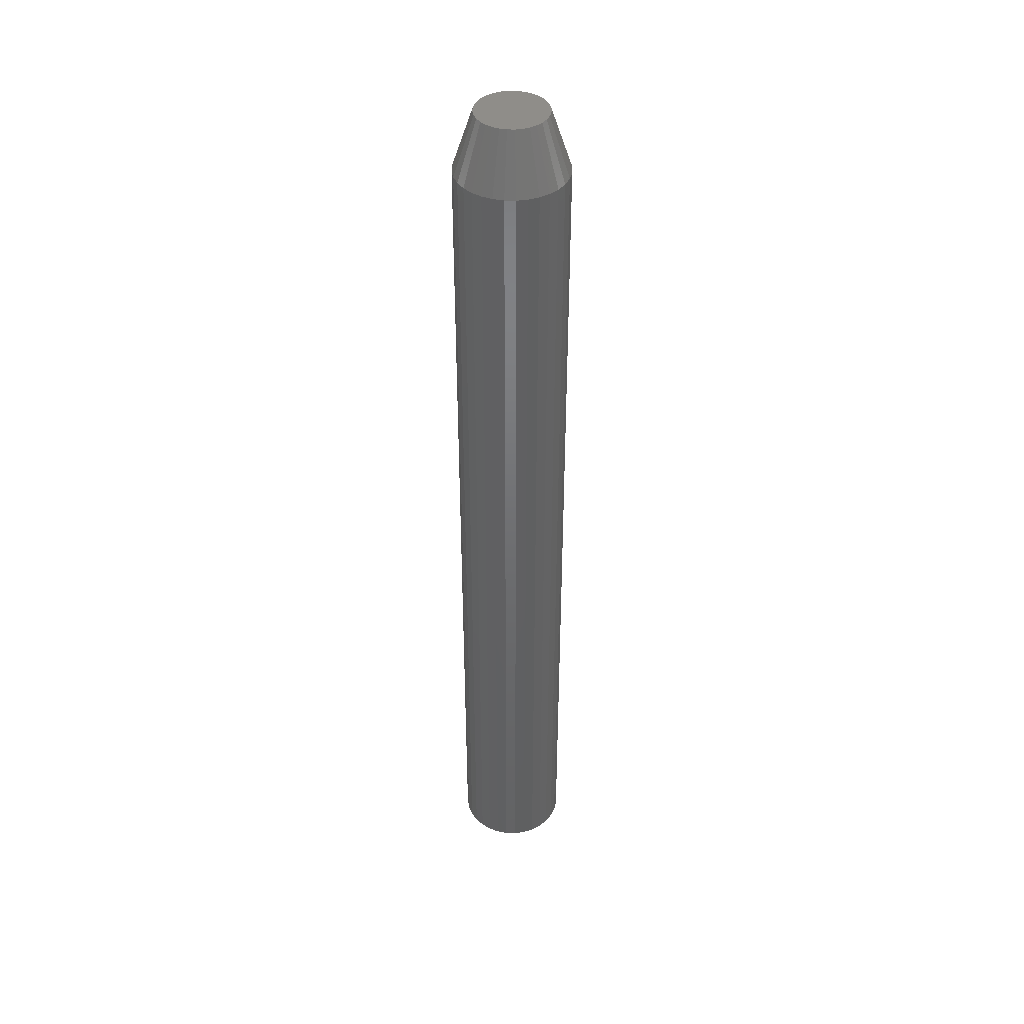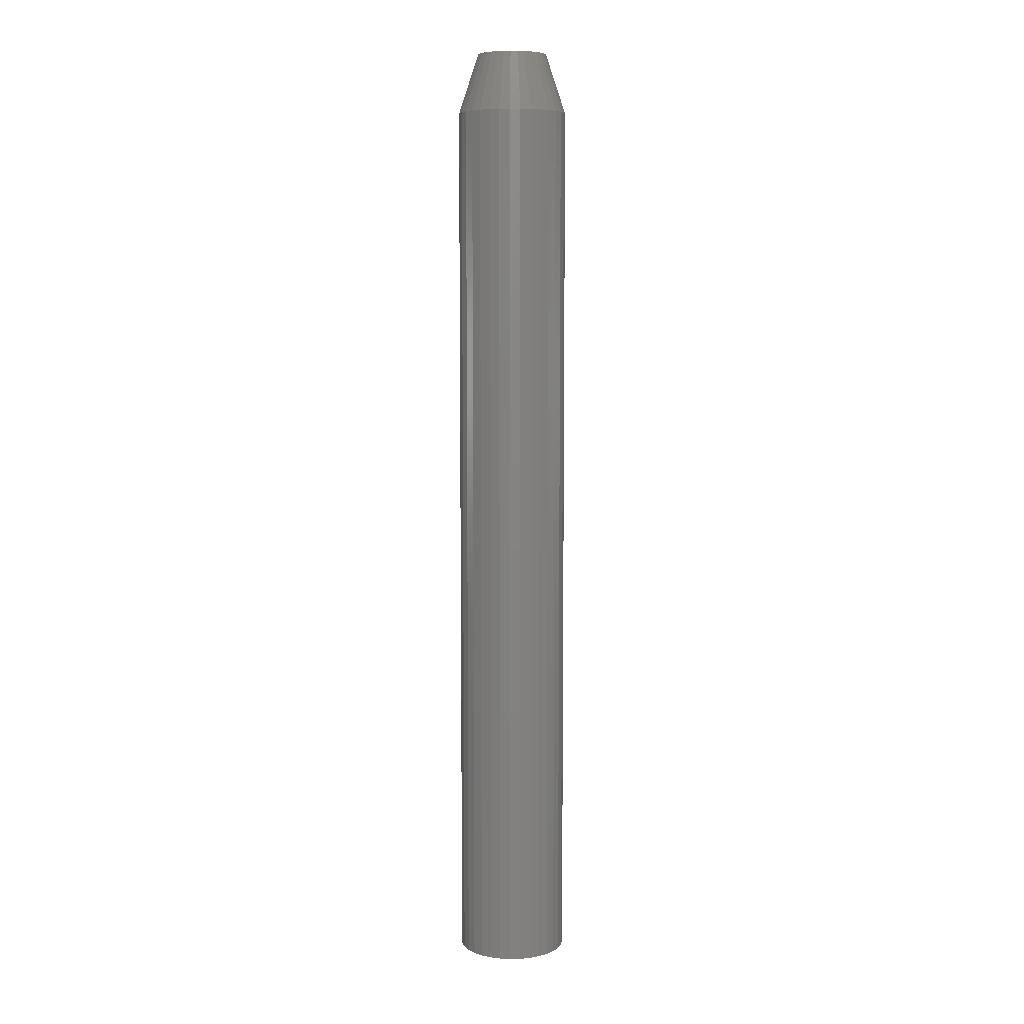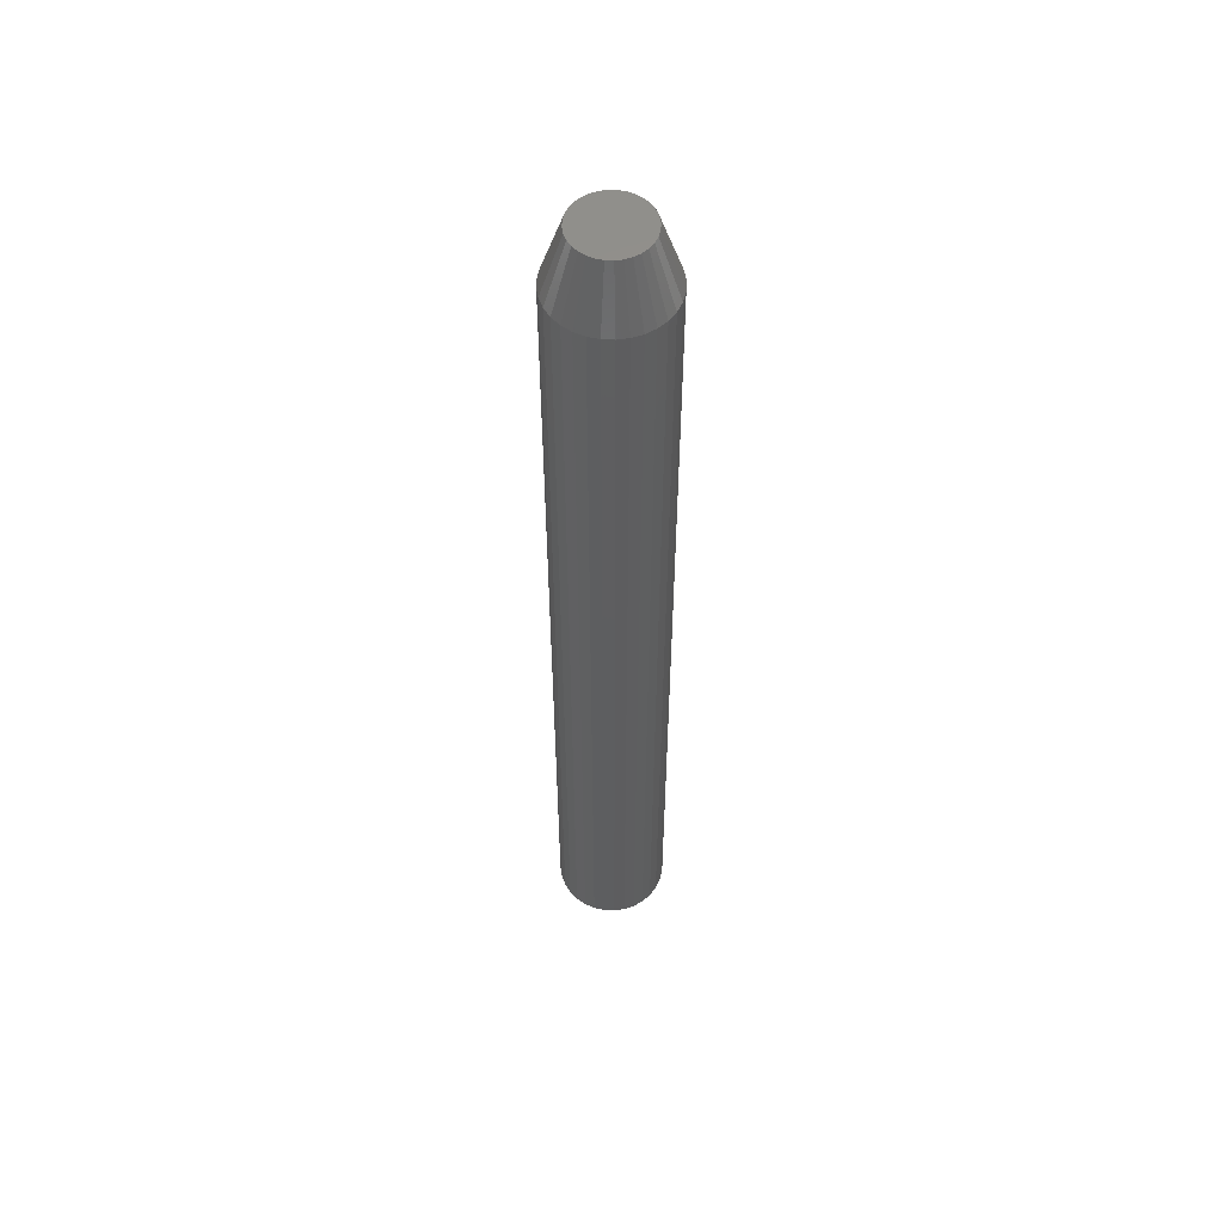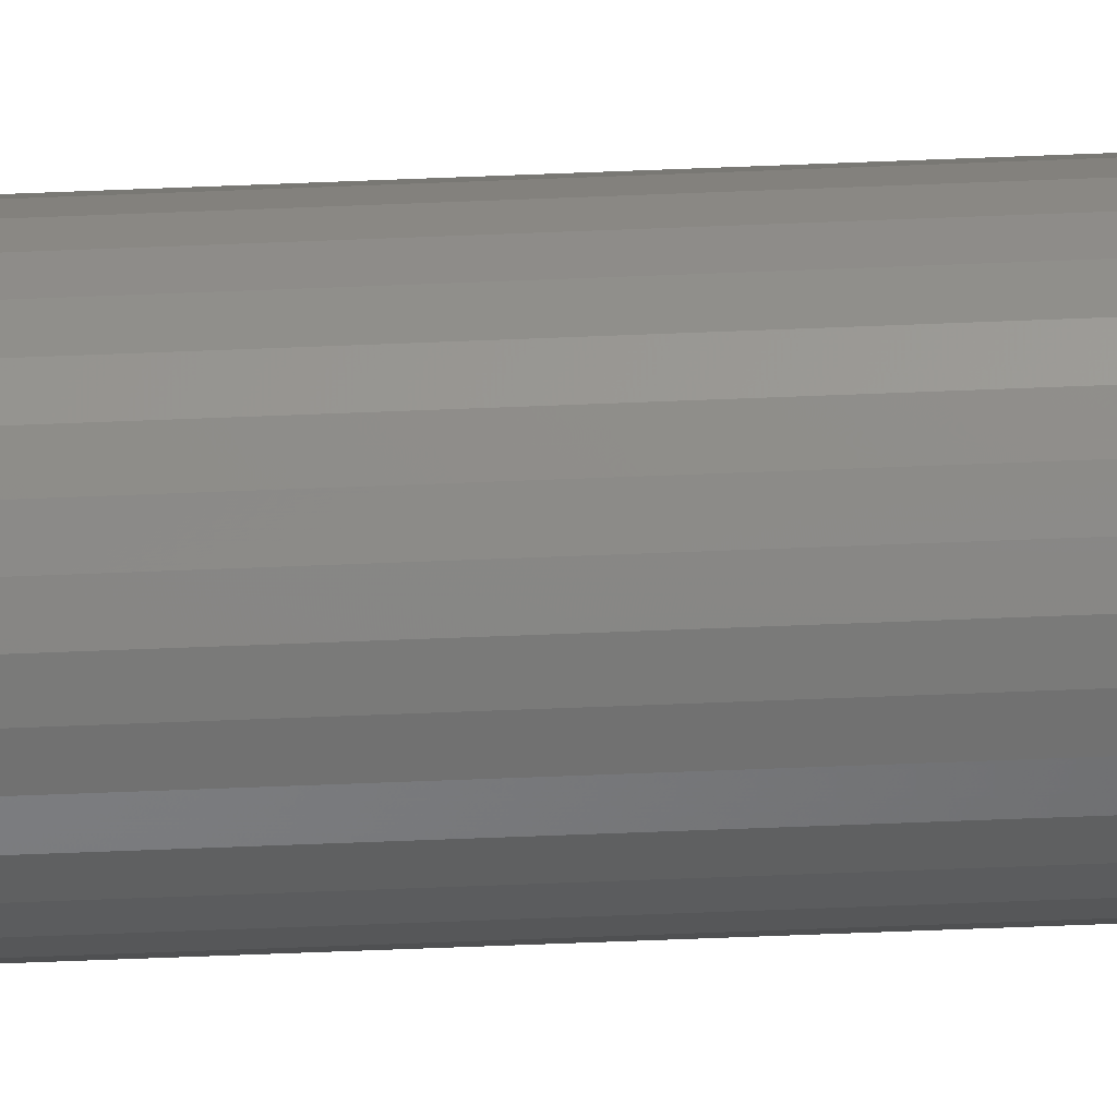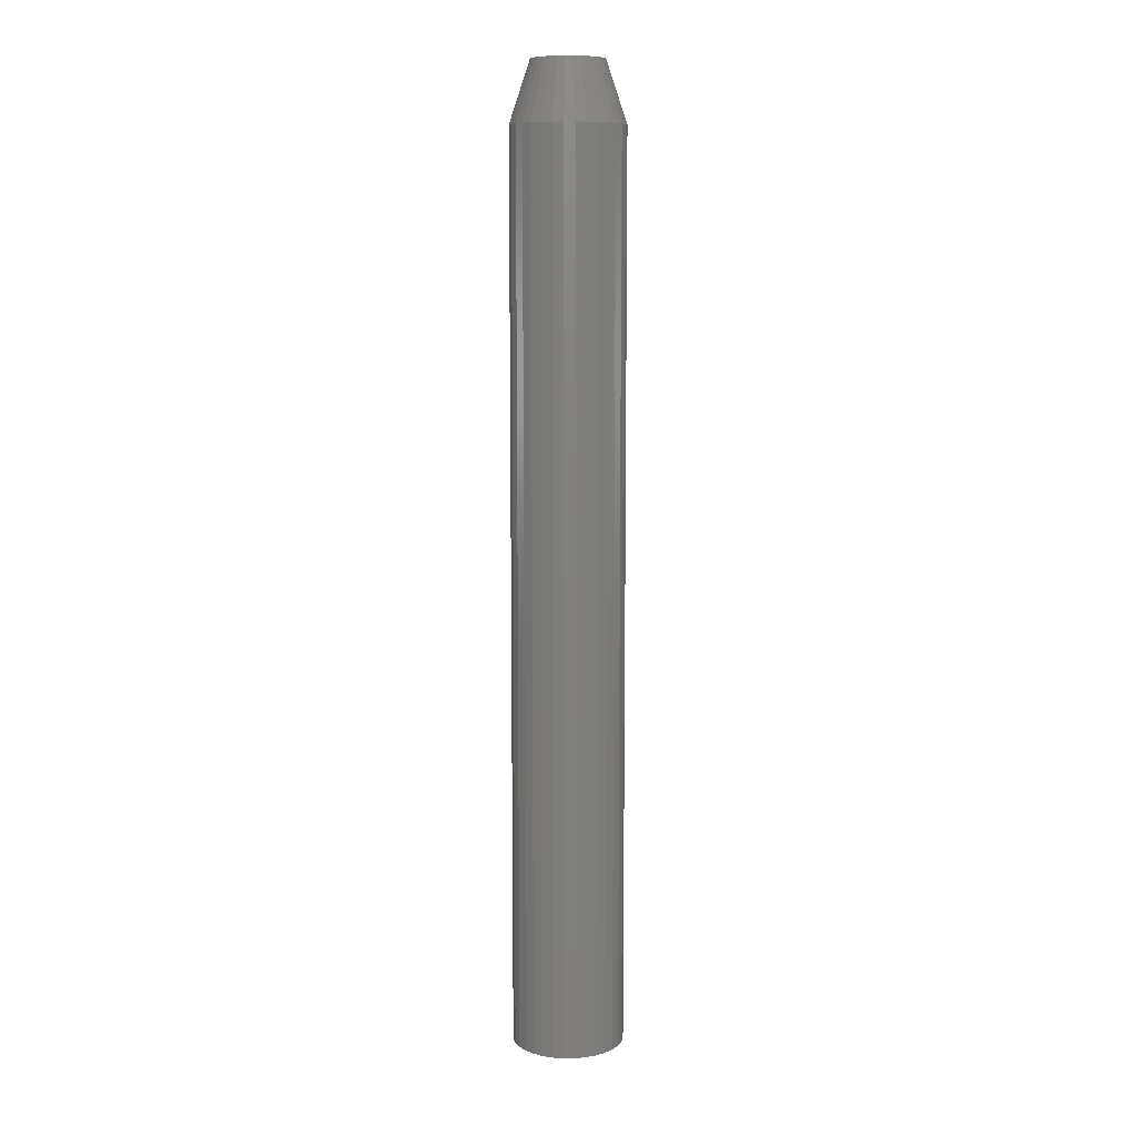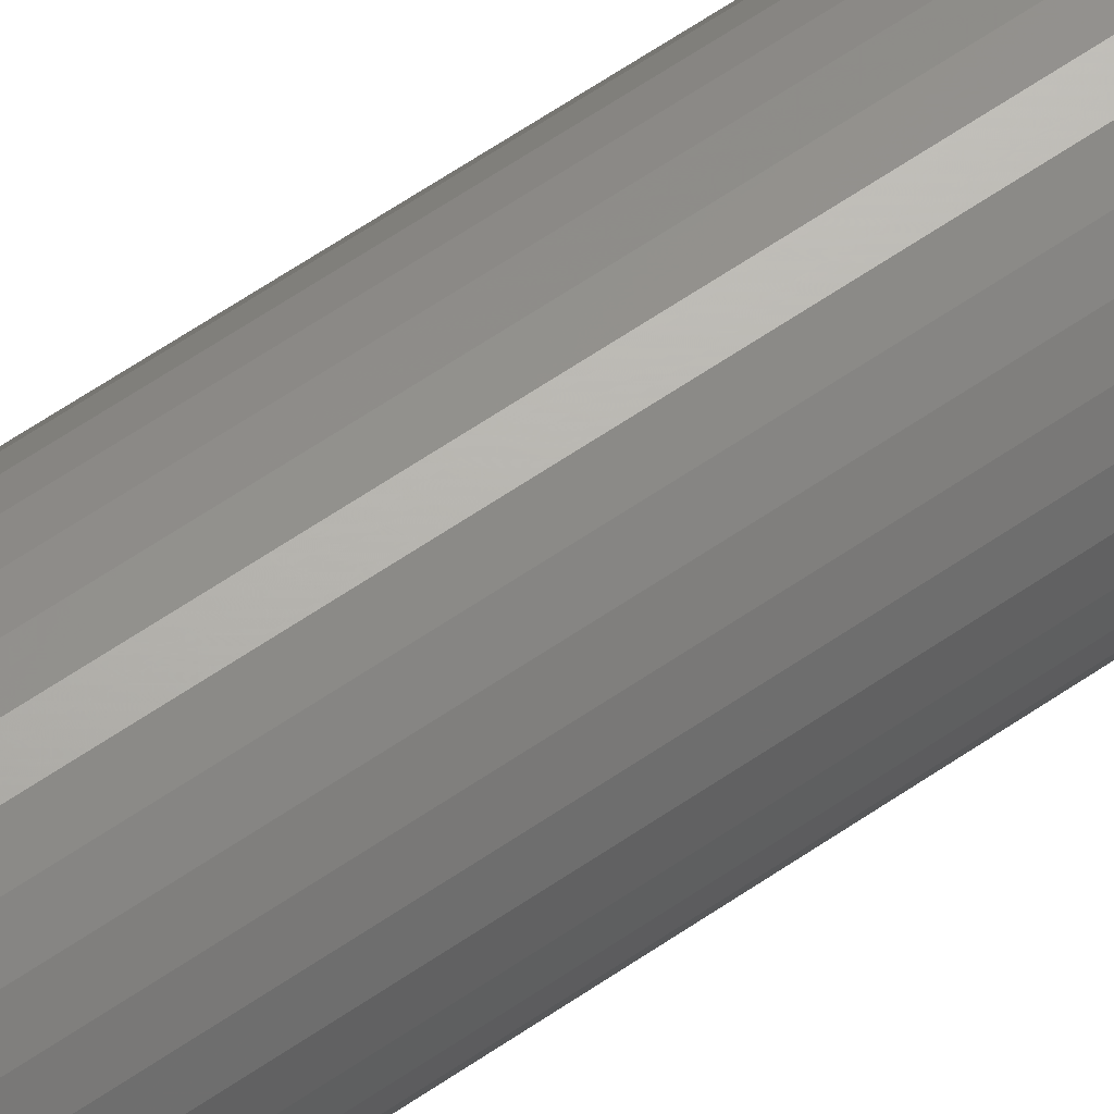
<metadata>
{"format":"stl","ext":"stl","renderer":"f3d","projection":"perspective","resolution":1024,"background":"white","views":[{"elev":41.4,"azim":97.2,"up":"+Z"},{"elev":7.3,"azim":-8.9,"up":"+Z"},{"elev":54.9,"azim":154.4,"up":"+Z"},{"elev":-56.5,"azim":-87.5,"up":"+Y"},{"elev":9.5,"azim":105.2,"up":"+Z"},{"elev":62.7,"azim":-124.8,"up":"+Y"}]}
</metadata>
<code>
# stl→obj: 96 verts, 188 faces
v 0.0006579 0.0278 0.75
v -0.004765 0.02726 0.75
v -0.009979 0.02568 0.75
v 0.006081 0.02726 0.75
v 0.01129 0.02568 0.75
v -0.01478 0.02311 0.75
v 0.0161 0.02311 0.75
v -0.019 0.01965 0.75
v 0.02031 0.01965 0.75
v -0.02245 0.01544 0.75
v 0.02377 0.01544 0.75
v -0.02502 0.01064 0.75
v 0.02634 0.01064 0.75
v -0.0266 0.005423 0.75
v 0.02792 0.005423 0.75
v 0.02792 -0.005423 0.75
v -0.02502 -0.01064 0.75
v 0.02634 -0.01064 0.75
v -0.02245 -0.01544 0.75
v 0.02377 -0.01544 0.75
v -0.019 -0.01965 0.75
v 0.02031 -0.01965 0.75
v -0.01478 -0.02311 0.75
v 0.0161 -0.02311 0.75
v -0.009979 -0.02568 0.75
v 0.01129 -0.02568 0.75
v -0.004765 -0.02726 0.75
v 0.0006579 -0.0278 0.75
v 0.006081 -0.02726 0.75
v 0.02845 -5.174e-18 0.75
v -0.02714 1.759e-09 0.75
v -0.0266 -0.005423 0.75
v 0.04408 0 0
v 0.04408 -1.063e-17 0.7031
v 0.04324 -0.008471 0
v 0.04324 -0.008471 0.7031
v 0.04077 -0.01662 0
v 0.04077 -0.01662 0.7031
v 0.03676 -0.02412 0
v 0.03676 -0.02412 0.7031
v 0.03136 -0.0307 0
v 0.03136 -0.0307 0.7031
v 0.02478 -0.0361 0
v 0.02478 -0.0361 0.7031
v 0.01727 -0.04012 0
v 0.01727 -0.04012 0.7031
v 0.009129 -0.04259 0
v 0.009129 -0.04259 0.7031
v 0.0006579 -0.04342 0
v 0.0006579 -0.04342 0.7031
v -0.007813 -0.04259 0
v -0.007813 -0.04259 0.7031
v -0.01596 -0.04012 0
v -0.01596 -0.04012 0.7031
v -0.02347 -0.0361 0
v -0.02347 -0.0361 0.7031
v -0.03005 -0.0307 0
v -0.03005 -0.0307 0.7031
v -0.03545 -0.02412 0
v -0.03545 -0.02412 0.7031
v -0.03946 -0.01662 0
v -0.03946 -0.01662 0.7031
v -0.04193 -0.008471 0
v -0.04193 -0.008471 0.7031
v -0.04276 5.317e-18 0
v -0.04276 5.317e-18 0.7031
v -0.04193 0.008471 0
v -0.04193 0.008471 0.7031
v -0.03946 0.01662 0
v -0.03946 0.01662 0.7031
v -0.03545 0.02412 0
v -0.03545 0.02412 0.7031
v -0.03005 0.0307 0
v -0.03005 0.0307 0.7031
v -0.02347 0.0361 0
v -0.02347 0.0361 0.7031
v -0.01596 0.04012 0
v -0.01596 0.04012 0.7031
v -0.007813 0.04259 0
v -0.007813 0.04259 0.7031
v 0.0006579 0.04342 0
v 0.0006579 0.04342 0.7031
v 0.009129 0.04259 0
v 0.009129 0.04259 0.7031
v 0.01727 0.04012 0
v 0.01727 0.04012 0.7031
v 0.02478 0.0361 0
v 0.02478 0.0361 0.7031
v 0.03136 0.0307 0
v 0.03136 0.0307 0.7031
v 0.03676 0.02412 0
v 0.03676 0.02412 0.7031
v 0.04077 0.01662 0
v 0.04077 0.01662 0.7031
v 0.04324 0.008471 0
v 0.04324 0.008471 0.7031
f 1 2 3
f 4 1 3
f 4 3 5
f 5 3 6
f 5 6 7
f 7 6 8
f 7 8 9
f 9 8 10
f 9 10 11
f 11 10 12
f 11 12 13
f 13 12 14
f 13 14 15
f 16 17 18
f 18 17 19
f 18 19 20
f 20 19 21
f 20 21 22
f 22 21 23
f 22 23 24
f 24 23 25
f 24 25 26
f 26 25 27
f 26 27 28
f 26 28 29
f 15 14 30
f 30 14 31
f 30 31 16
f 16 31 32
f 16 32 17
f 33 34 35
f 35 34 36
f 35 36 37
f 37 36 38
f 37 38 39
f 39 38 40
f 39 40 41
f 41 40 42
f 41 42 43
f 43 42 44
f 43 44 45
f 45 44 46
f 45 46 47
f 47 46 48
f 47 48 49
f 49 48 50
f 49 50 51
f 51 50 52
f 51 52 53
f 53 52 54
f 53 54 55
f 55 54 56
f 55 56 57
f 57 56 58
f 57 58 59
f 59 58 60
f 59 60 61
f 61 60 62
f 61 62 63
f 63 62 64
f 63 64 65
f 65 64 66
f 65 66 67
f 67 66 68
f 67 68 69
f 69 68 70
f 69 70 71
f 71 70 72
f 71 72 73
f 73 72 74
f 73 74 75
f 75 74 76
f 75 76 77
f 77 76 78
f 77 78 79
f 79 78 80
f 79 80 81
f 81 80 82
f 81 82 83
f 83 82 84
f 83 84 85
f 85 84 86
f 85 86 87
f 87 86 88
f 87 88 89
f 89 88 90
f 89 90 91
f 91 90 92
f 91 92 93
f 93 92 94
f 93 94 95
f 95 94 96
f 95 96 33
f 33 96 34
f 30 16 34
f 16 36 34
f 66 64 31
f 64 32 31
f 64 62 17
f 32 64 17
f 62 60 19
f 17 62 19
f 60 58 21
f 19 60 21
f 58 56 23
f 21 58 23
f 56 54 25
f 23 56 25
f 54 52 27
f 25 54 27
f 52 50 28
f 27 52 28
f 50 48 29
f 28 50 29
f 48 46 26
f 29 48 26
f 46 44 24
f 26 46 24
f 44 42 22
f 24 44 22
f 42 40 20
f 22 42 20
f 40 38 18
f 20 40 18
f 16 38 36
f 18 38 16
f 31 14 66
f 14 68 66
f 34 96 30
f 96 15 30
f 96 94 13
f 15 96 13
f 94 92 11
f 13 94 11
f 92 90 9
f 11 92 9
f 90 88 7
f 9 90 7
f 88 86 5
f 7 88 5
f 86 84 4
f 5 86 4
f 84 82 1
f 4 84 1
f 82 80 2
f 1 82 2
f 80 78 3
f 2 80 3
f 78 76 6
f 3 78 6
f 76 74 8
f 6 76 8
f 74 72 10
f 8 74 10
f 72 70 12
f 10 72 12
f 14 70 68
f 12 70 14
f 77 79 81
f 77 81 83
f 85 77 83
f 75 77 85
f 87 75 85
f 73 75 87
f 89 73 87
f 71 73 89
f 91 71 89
f 69 71 91
f 93 69 91
f 67 69 93
f 95 67 93
f 37 61 35
f 59 61 37
f 39 59 37
f 57 59 39
f 41 57 39
f 55 57 41
f 43 55 41
f 53 55 43
f 45 53 43
f 51 53 45
f 49 51 45
f 47 49 45
f 61 63 35
f 35 63 65
f 35 65 33
f 33 65 67
f 33 67 95

</code>
